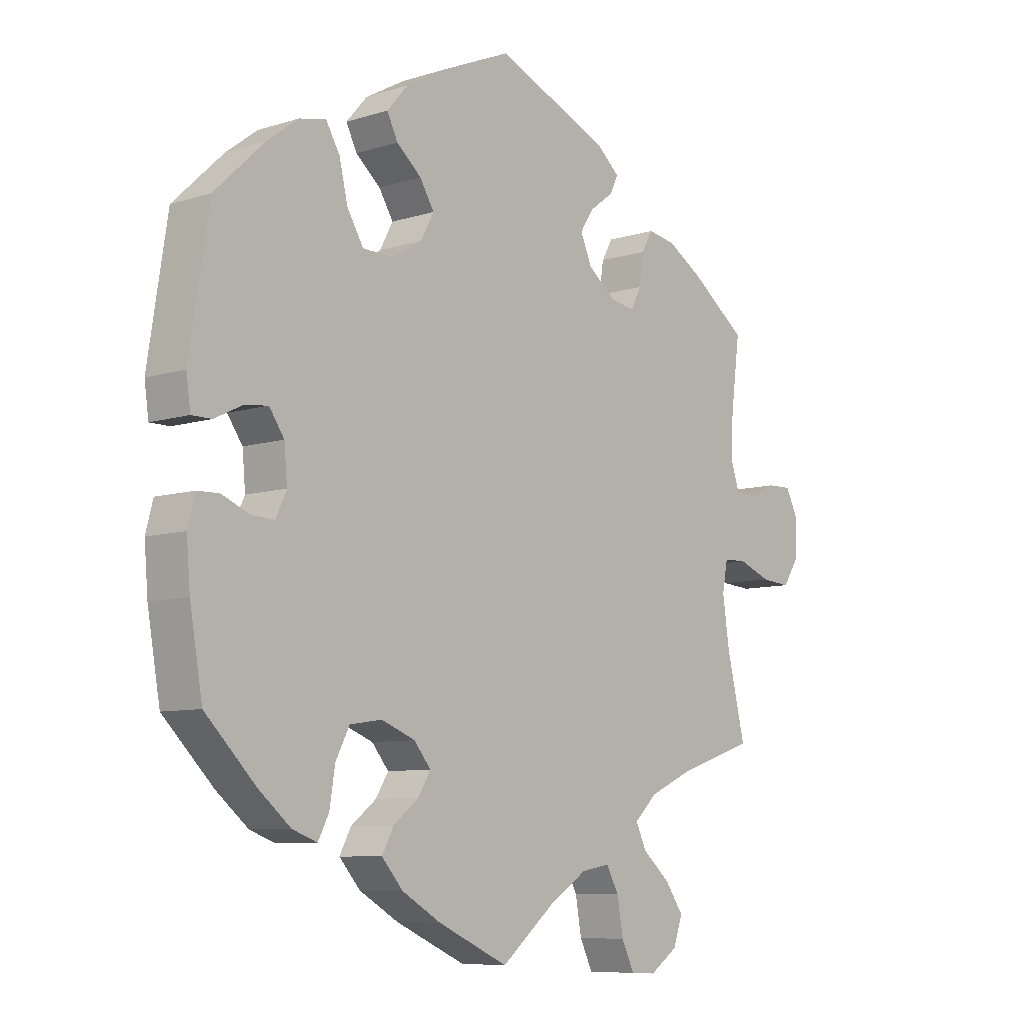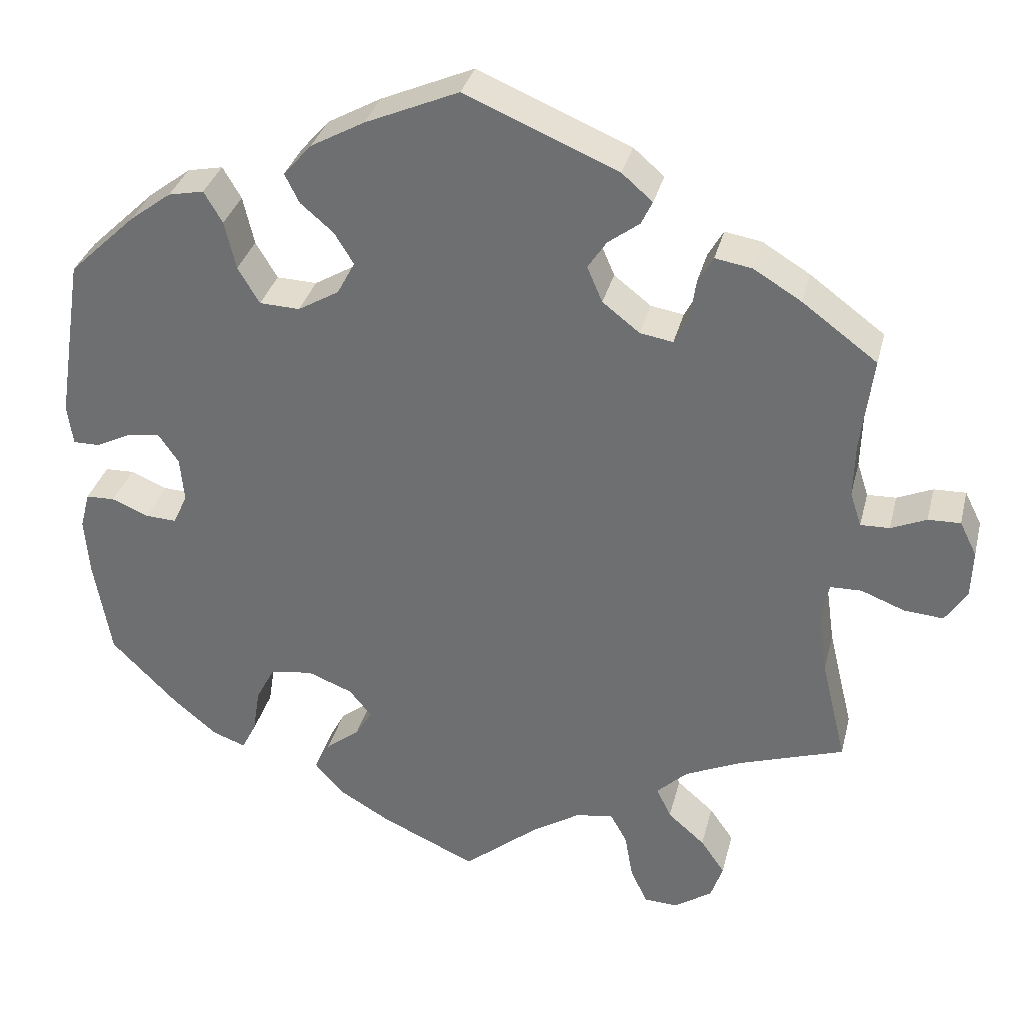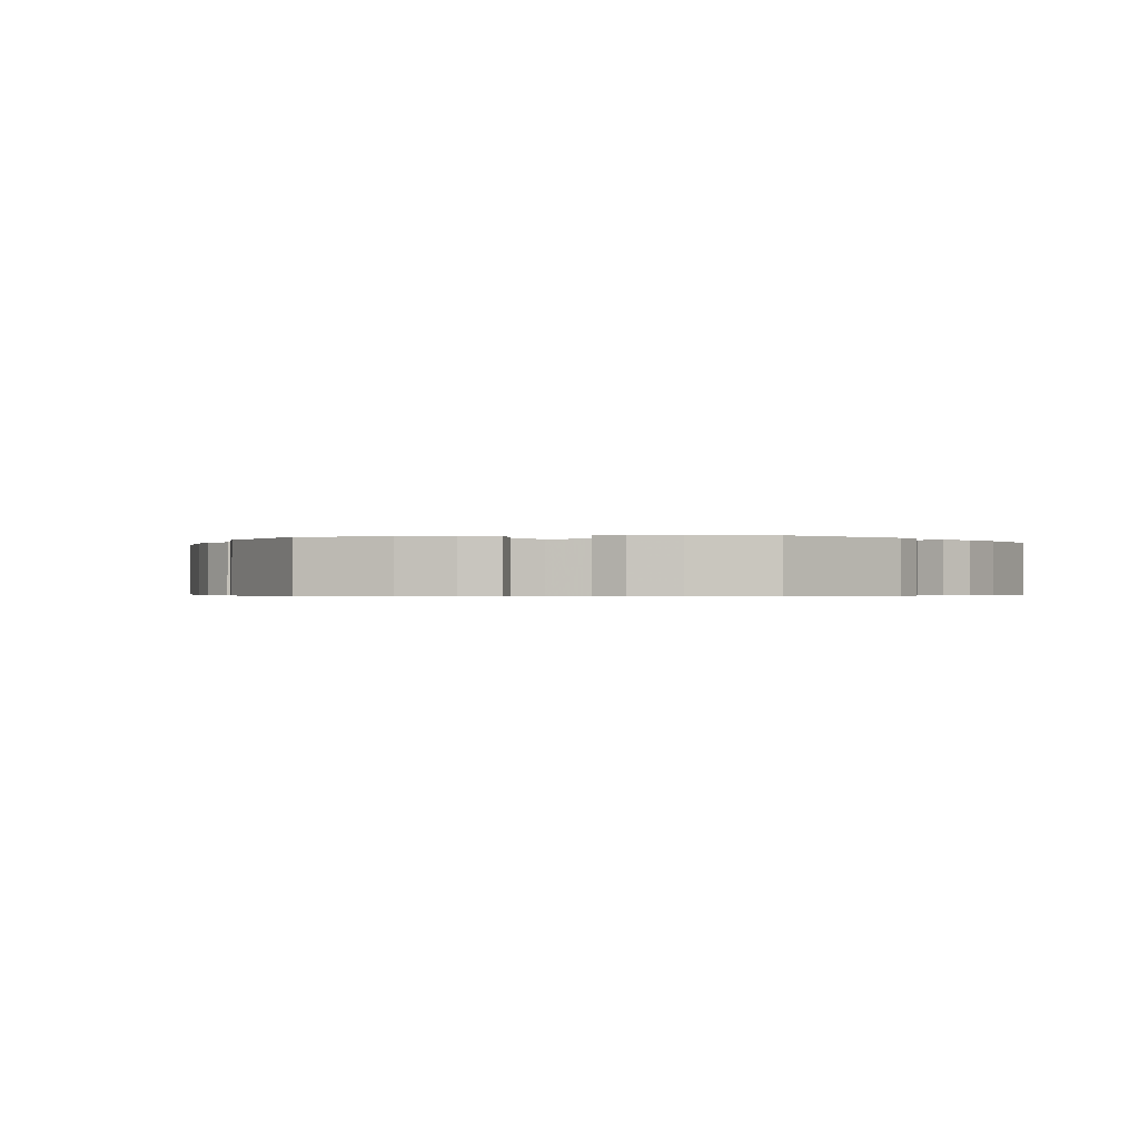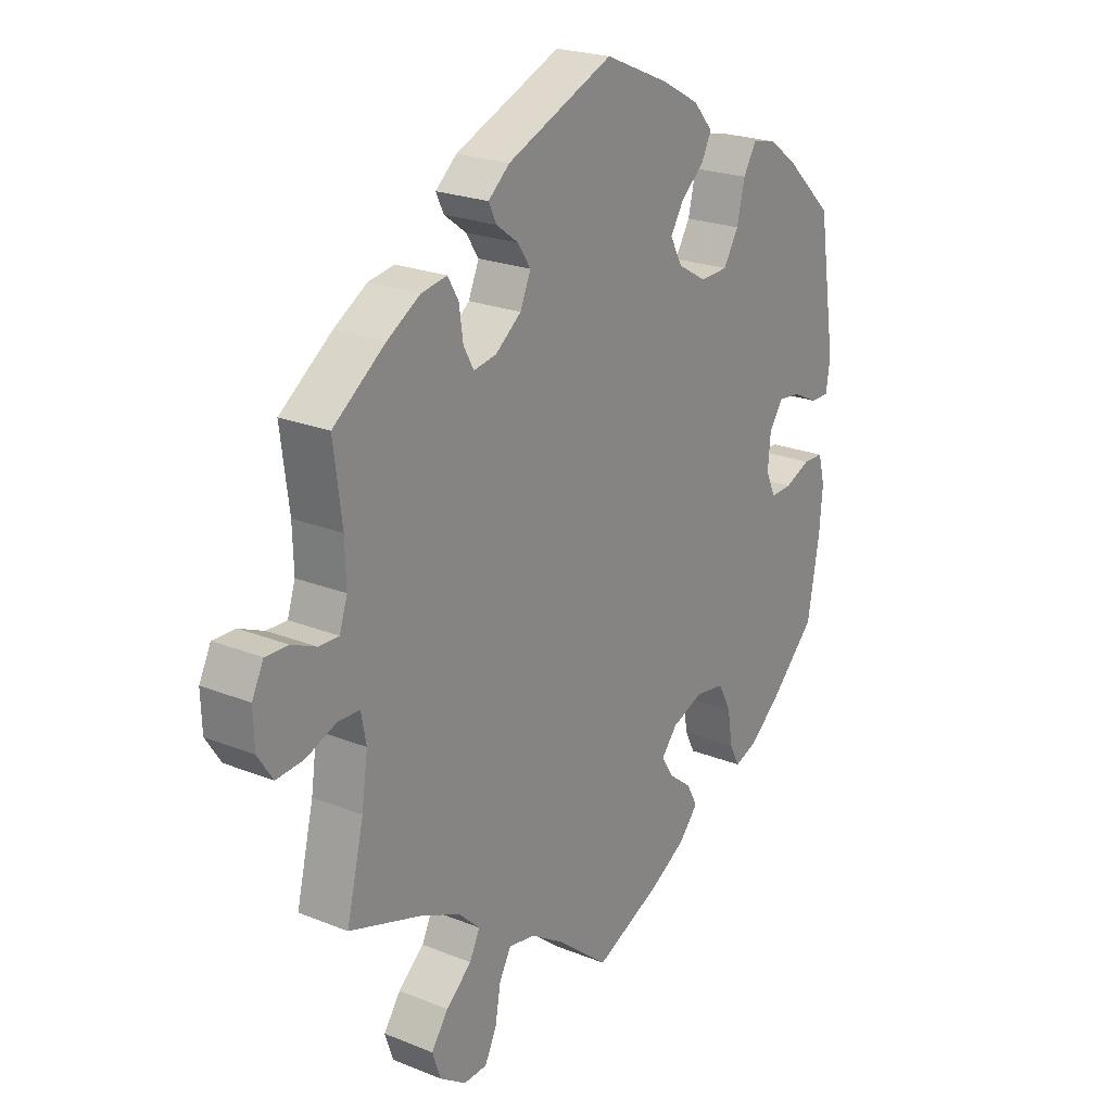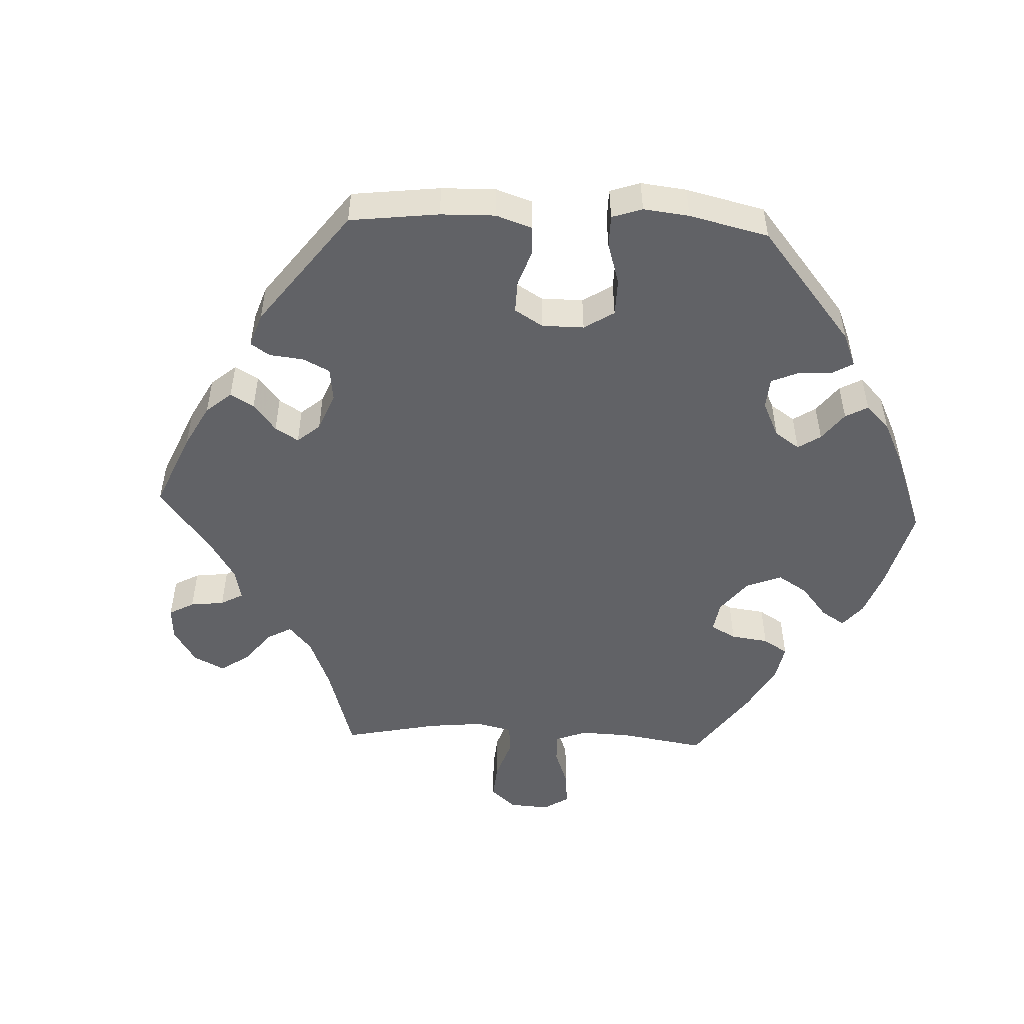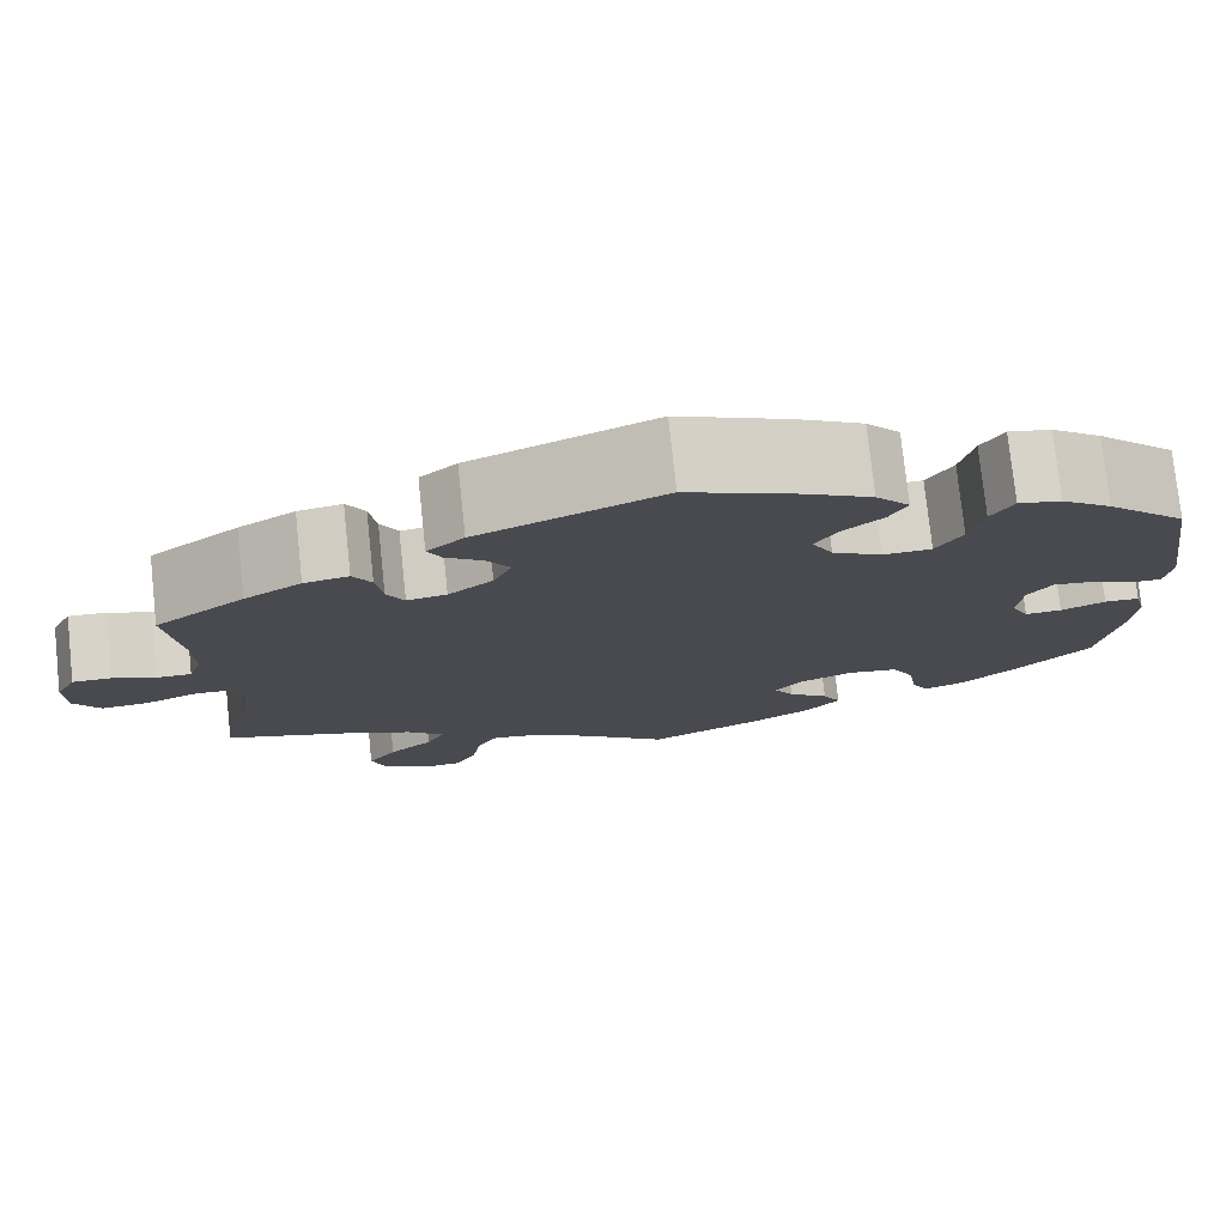
<metadata>
{"format":"obj","ext":"obj","renderer":"f3d","projection":"perspective","resolution":1024,"background":"white","views":[{"elev":-8.1,"azim":131.1,"up":"+Z"},{"elev":33.1,"azim":-166.4,"up":"+Z"},{"elev":-0.4,"azim":38.8,"up":"+Y"},{"elev":22.7,"azim":-55.3,"up":"+Z"},{"elev":-50.7,"azim":27.5,"up":"+Y"},{"elev":76.8,"azim":-6.1,"up":"+Z"}]}
</metadata>
<code>
v -0.47 0.07 -0.16
v -0.459 0.07 -0.083
v -0.468 0.07 -0.035
v -0.507 0.07 -0.034
v -0.561 0.07 -0.055
v -0.61 0.07 -0.059
v -0.637 0.07 -0.018
v -0.639 0.07 0.041
v -0.618 0.07 0.083
v -0.578 0.07 0.082
v -0.534 0.07 0.063
v -0.498 0.07 0.062
v -0.484 0.07 0.105
v -0.486 0.07 0.173
v -0.501 0.07 0.289
v -0.408 0.07 0.358
v -0.349 0.07 0.394
v -0.303 0.07 0.402
v -0.284 0.07 0.369
v -0.277 0.07 0.319
v -0.259 0.07 0.285
v -0.218 0.07 0.292
v -0.172 0.07 0.328
v -0.153 0.07 0.372
v -0.176 0.07 0.407
v -0.215 0.07 0.436
v -0.229 0.07 0.465
v -0.191 0.07 0.498
v -0.001 0.07 0.578
v 0.115 0.07 0.528
v 0.182 0.07 0.491
v 0.217 0.07 0.451
v 0.199 0.07 0.415
v 0.158 0.07 0.38
v 0.134 0.07 0.341
v 0.156 0.07 0.3
v 0.207 0.07 0.27
v 0.257 0.07 0.272
v 0.284 0.07 0.317
v 0.298 0.07 0.377
v 0.321 0.07 0.416
v 0.365 0.07 0.407
v 0.417 0.07 0.368
v 0.5 0.07 0.289
v 0.532 0.07 0.083
v 0.525 0.07 0.033
v 0.492 0.07 0.033
v 0.447 0.07 0.055
v 0.407 0.07 0.06
v 0.382 0.07 0.024
v 0.377 0.07 -0.032
v 0.395 0.07 -0.07
v 0.433 0.07 -0.068
v 0.479 0.07 -0.049
v 0.515 0.07 -0.05
v 0.527 0.07 -0.096
v 0.521 0.07 -0.168
v 0.5 0.07 -0.289
v 0.416 0.07 -0.373
v 0.363 0.07 -0.417
v 0.322 0.07 -0.432
v 0.304 0.07 -0.397
v 0.295 0.07 -0.34
v 0.272 0.07 -0.296
v 0.219 0.07 -0.288
v 0.163 0.07 -0.31
v 0.135 0.07 -0.344
v 0.156 0.07 -0.378
v 0.198 0.07 -0.411
v 0.217 0.07 -0.447
v 0.182 0.07 -0.487
v 0.117 0.07 -0.525
v 0 0.07 -0.578
v -0.093 0.07 -0.502
v -0.153 0.07 -0.464
v -0.2 0.07 -0.456
v -0.221 0.07 -0.494
v -0.231 0.07 -0.551
v -0.252 0.07 -0.595
v -0.294 0.07 -0.597
v -0.341 0.07 -0.565
v -0.356 0.07 -0.521
v -0.326 0.07 -0.478
v -0.28 0.07 -0.438
v -0.262 0.07 -0.4
v -0.3 0.07 -0.364
v -0.371 0.07 -0.332
v -0.501 0.07 -0.289
v -0.47 0 -0.16
v -0.459 0 -0.083
v -0.468 0 -0.035
v -0.507 0 -0.034
v -0.561 0 -0.055
v -0.61 0 -0.059
v -0.637 0 -0.018
v -0.639 0 0.041
v -0.618 0 0.083
v -0.578 0 0.082
v -0.534 0 0.063
v -0.498 0 0.062
v -0.484 0 0.105
v -0.486 0 0.173
v -0.501 0 0.289
v -0.408 0 0.358
v -0.349 0 0.394
v -0.303 0 0.402
v -0.284 0 0.369
v -0.277 0 0.319
v -0.259 0 0.285
v -0.218 0 0.292
v -0.172 0 0.328
v -0.153 0 0.372
v -0.176 0 0.407
v -0.215 0 0.436
v -0.229 0 0.465
v -0.191 0 0.498
v -0.001 0 0.578
v 0.115 0 0.528
v 0.182 0 0.491
v 0.217 0 0.451
v 0.199 0 0.415
v 0.158 0 0.38
v 0.134 0 0.341
v 0.156 0 0.3
v 0.207 0 0.27
v 0.257 0 0.272
v 0.284 0 0.317
v 0.298 0 0.377
v 0.321 0 0.416
v 0.365 0 0.407
v 0.417 0 0.368
v 0.5 0 0.289
v 0.532 0 0.083
v 0.525 0 0.033
v 0.492 0 0.033
v 0.447 0 0.055
v 0.407 0 0.06
v 0.382 0 0.024
v 0.377 0 -0.032
v 0.395 0 -0.07
v 0.433 0 -0.068
v 0.479 0 -0.049
v 0.515 0 -0.05
v 0.527 0 -0.096
v 0.521 0 -0.168
v 0.5 0 -0.289
v 0.416 0 -0.373
v 0.363 0 -0.417
v 0.322 0 -0.432
v 0.304 0 -0.397
v 0.295 0 -0.34
v 0.272 0 -0.296
v 0.219 0 -0.288
v 0.163 0 -0.31
v 0.135 0 -0.344
v 0.156 0 -0.378
v 0.198 0 -0.411
v 0.217 0 -0.447
v 0.182 0 -0.487
v 0.117 0 -0.525
v 0 0 -0.578
v -0.093 0 -0.502
v -0.153 0 -0.464
v -0.2 0 -0.456
v -0.221 0 -0.494
v -0.231 0 -0.551
v -0.252 0 -0.595
v -0.294 0 -0.597
v -0.341 0 -0.565
v -0.356 0 -0.521
v -0.326 0 -0.478
v -0.28 0 -0.438
v -0.262 0 -0.4
v -0.3 0 -0.364
v -0.371 0 -0.332
v -0.501 0 -0.289
f 87 88 1
f 86 87 1 2
f 85 86 2 3
f 81 82 83 84
f 79 80 81 84
f 77 78 79 84
f 76 77 84 85
f 75 76 85 3
f 71 72 73 74
f 71 74 75 3
f 68 69 70 71
f 67 68 71 3
f 60 61 62 63
f 60 63 64
f 59 60 64
f 58 59 64
f 57 58 64 65
f 53 54 55 56
f 52 53 56 57
f 45 46 47 48
f 45 48 49
f 44 45 49
f 43 44 49 50
f 39 40 41 42
f 38 39 42 43
f 31 32 33 34
f 31 34 35
f 30 31 35
f 29 30 35
f 28 29 35 36
f 25 26 27 28
f 24 25 28 36
f 17 18 19 20
f 17 20 21
f 14 15 16 17
f 13 14 17 21
f 12 13 21 22
f 8 9 10 11
f 8 11 12
f 7 8 12
f 4 5 6 7
f 3 4 7 12
f 66 67 3 12
f 52 57 65 66
f 51 52 66 12
f 38 43 50
f 37 38 50 51
f 23 24 36 37
f 23 37 51
f 12 22 23 51
f 89 176 175
f 90 89 175 174
f 91 90 174 173
f 172 171 170 169
f 172 169 168 167
f 172 167 166 165
f 173 172 165 164
f 91 173 164 163
f 162 161 160 159
f 91 163 162 159
f 159 158 157 156
f 91 159 156 155
f 151 150 149 148
f 152 151 148
f 152 148 147
f 152 147 146
f 153 152 146 145
f 144 143 142 141
f 145 144 141 140
f 136 135 134 133
f 137 136 133
f 137 133 132
f 138 137 132 131
f 130 129 128 127
f 131 130 127 126
f 122 121 120 119
f 123 122 119
f 123 119 118
f 123 118 117
f 124 123 117 116
f 116 115 114 113
f 124 116 113 112
f 108 107 106 105
f 109 108 105
f 105 104 103 102
f 109 105 102 101
f 110 109 101 100
f 99 98 97 96
f 100 99 96
f 100 96 95
f 95 94 93 92
f 100 95 92 91
f 100 91 155 154
f 154 153 145 140
f 100 154 140 139
f 138 131 126
f 139 138 126 125
f 125 124 112 111
f 139 125 111
f 139 111 110 100
f 1 89 90 2
f 2 90 91 3
f 3 91 92 4
f 4 92 93 5
f 5 93 94 6
f 6 94 95 7
f 7 95 96 8
f 8 96 97 9
f 9 97 98 10
f 10 98 99 11
f 11 99 100 12
f 12 100 101 13
f 13 101 102 14
f 14 102 103 15
f 15 103 104 16
f 16 104 105 17
f 17 105 106 18
f 18 106 107 19
f 19 107 108 20
f 20 108 109 21
f 21 109 110 22
f 22 110 111 23
f 23 111 112 24
f 24 112 113 25
f 25 113 114 26
f 26 114 115 27
f 27 115 116 28
f 28 116 117 29
f 29 117 118 30
f 30 118 119 31
f 31 119 120 32
f 32 120 121 33
f 33 121 122 34
f 34 122 123 35
f 35 123 124 36
f 36 124 125 37
f 37 125 126 38
f 38 126 127 39
f 39 127 128 40
f 40 128 129 41
f 41 129 130 42
f 42 130 131 43
f 43 131 132 44
f 44 132 133 45
f 45 133 134 46
f 46 134 135 47
f 47 135 136 48
f 48 136 137 49
f 49 137 138 50
f 50 138 139 51
f 51 139 140 52
f 52 140 141 53
f 53 141 142 54
f 54 142 143 55
f 55 143 144 56
f 56 144 145 57
f 57 145 146 58
f 58 146 147 59
f 59 147 148 60
f 60 148 149 61
f 61 149 150 62
f 62 150 151 63
f 63 151 152 64
f 64 152 153 65
f 65 153 154 66
f 66 154 155 67
f 67 155 156 68
f 68 156 157 69
f 69 157 158 70
f 70 158 159 71
f 71 159 160 72
f 72 160 161 73
f 73 161 162 74
f 74 162 163 75
f 75 163 164 76
f 76 164 165 77
f 77 165 166 78
f 78 166 167 79
f 79 167 168 80
f 80 168 169 81
f 81 169 170 82
f 82 170 171 83
f 83 171 172 84
f 84 172 173 85
f 85 173 174 86
f 86 174 175 87
f 87 175 176 88
f 88 176 89 1

</code>
